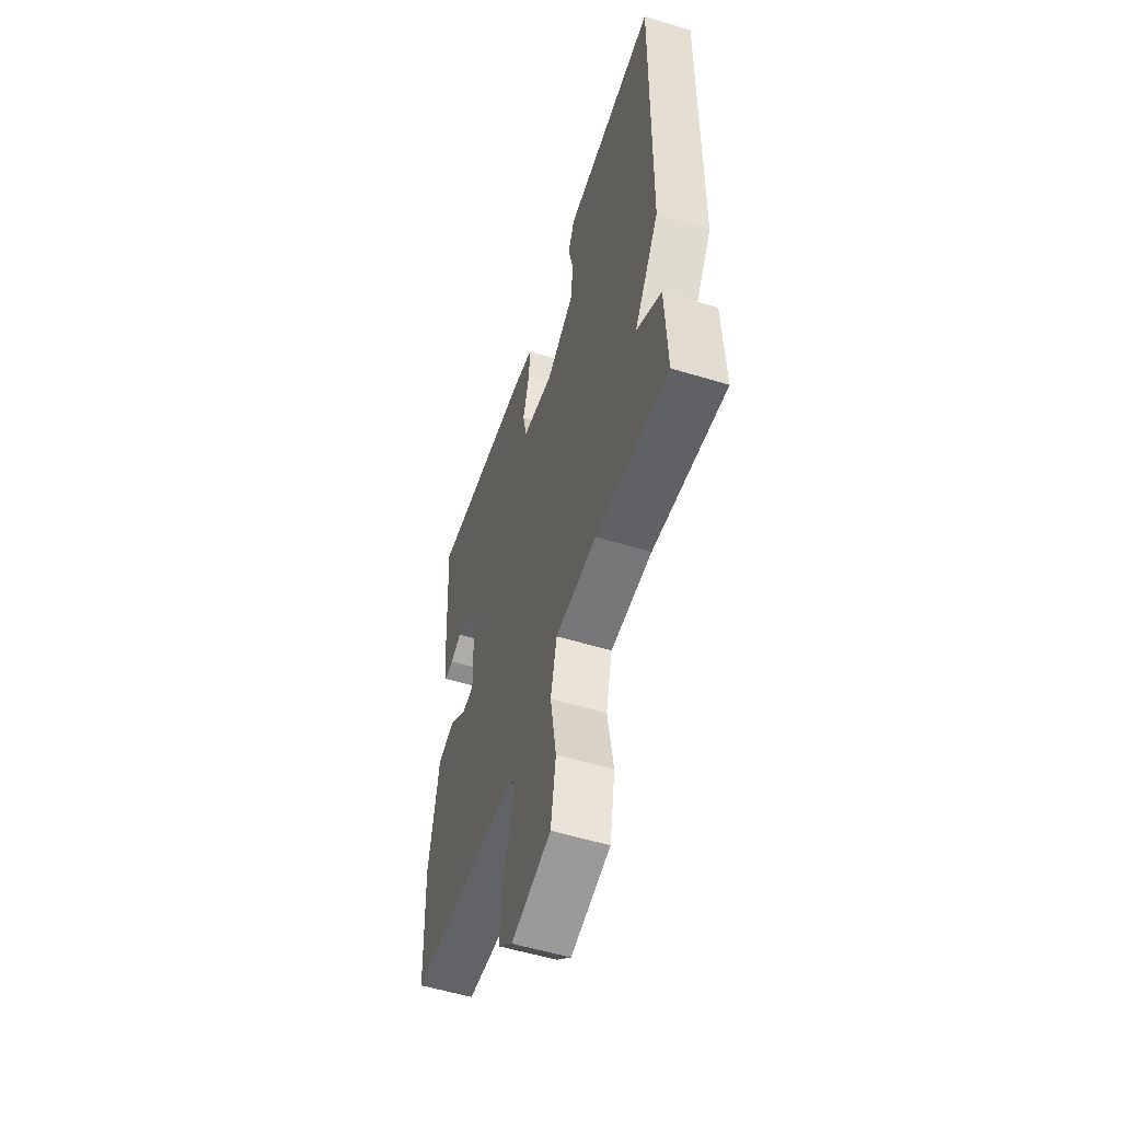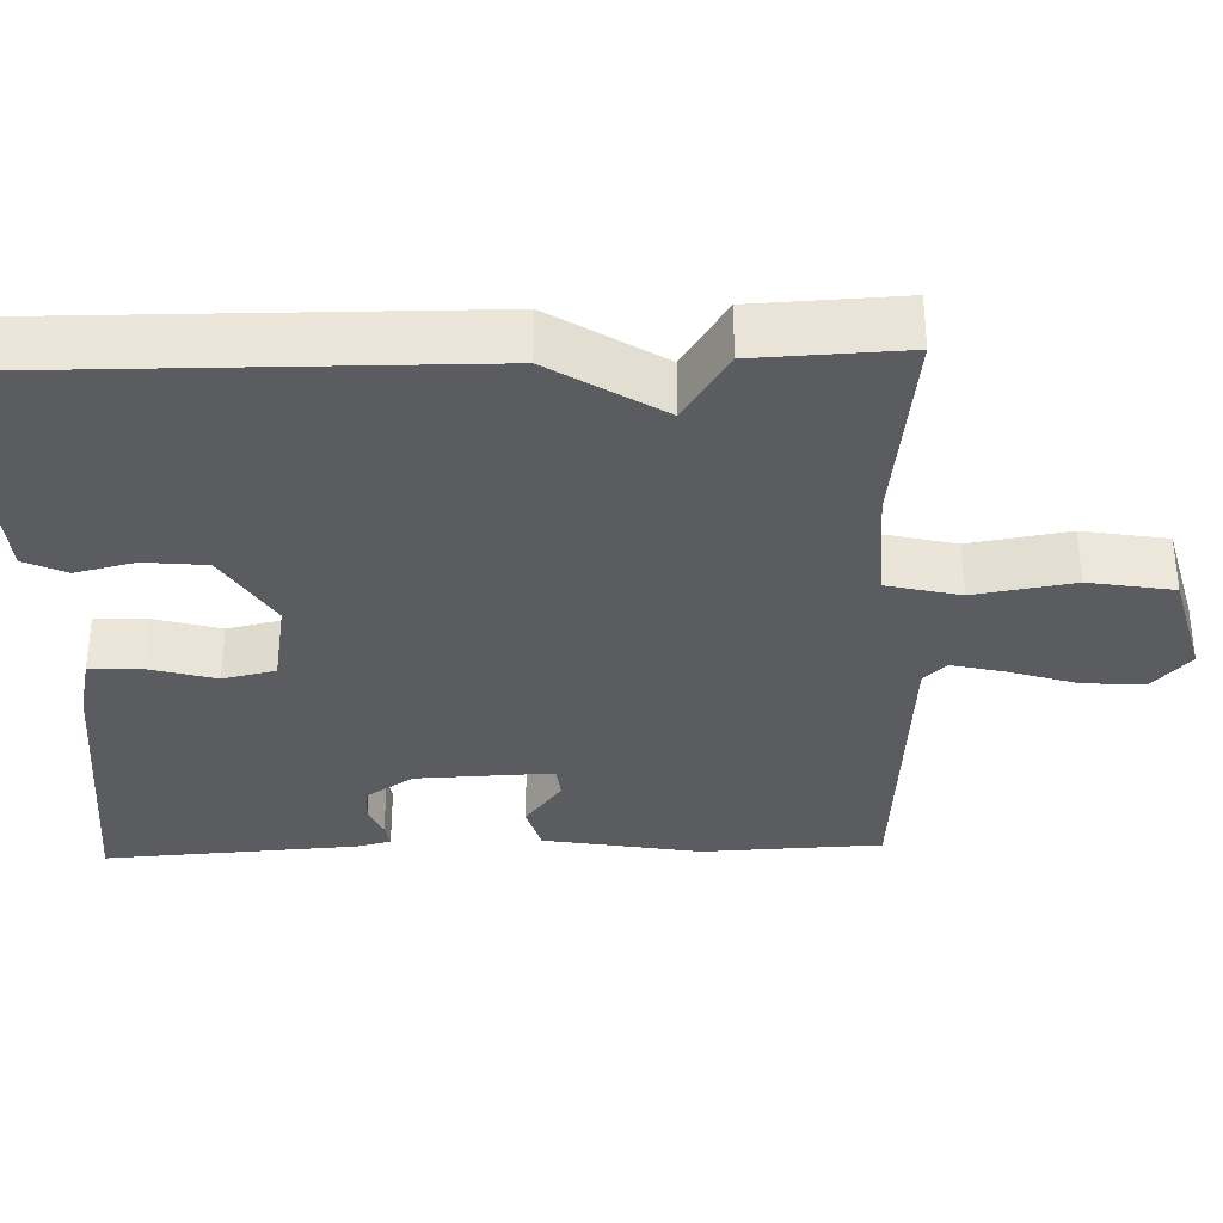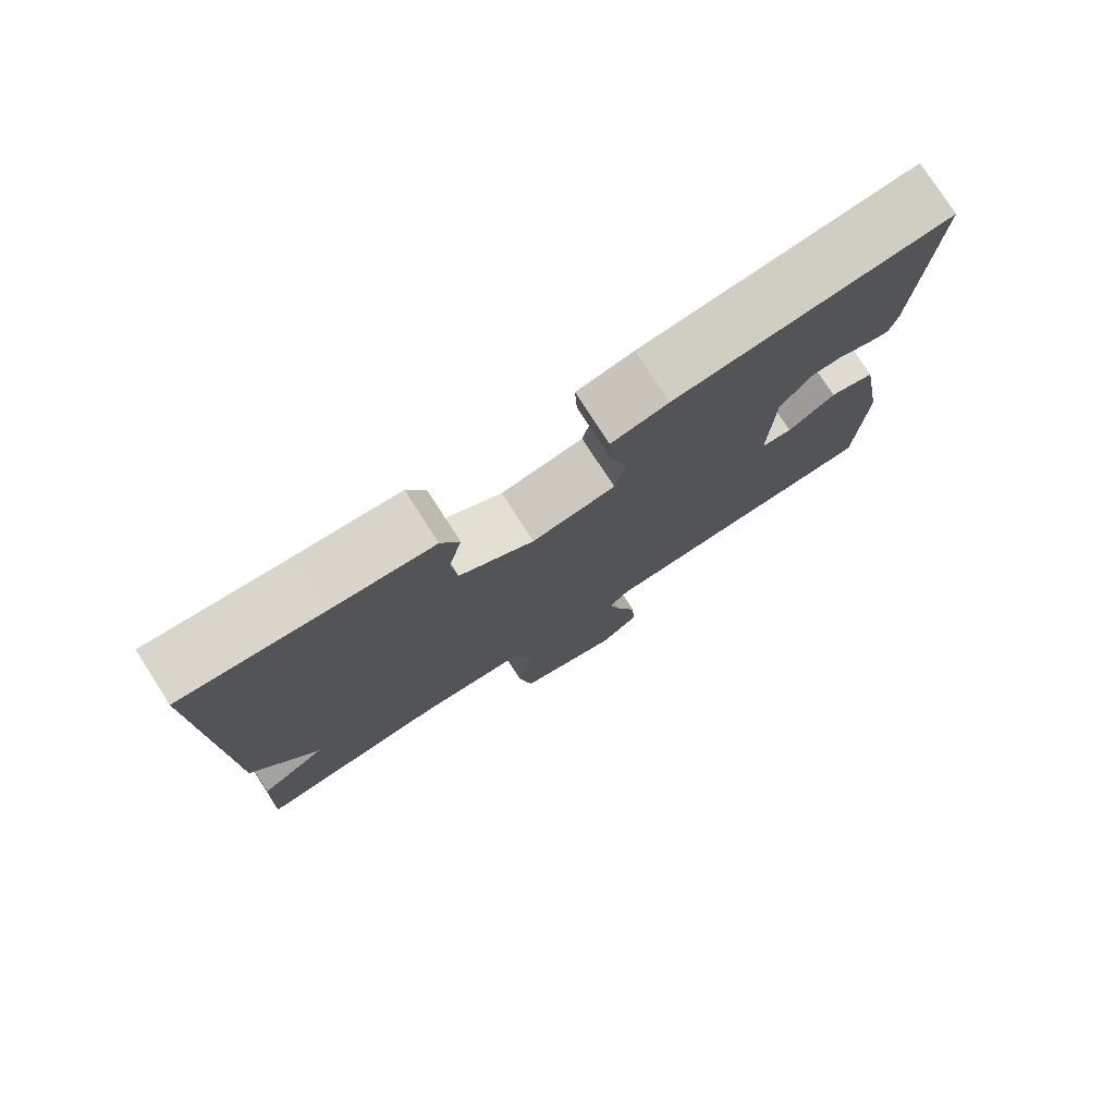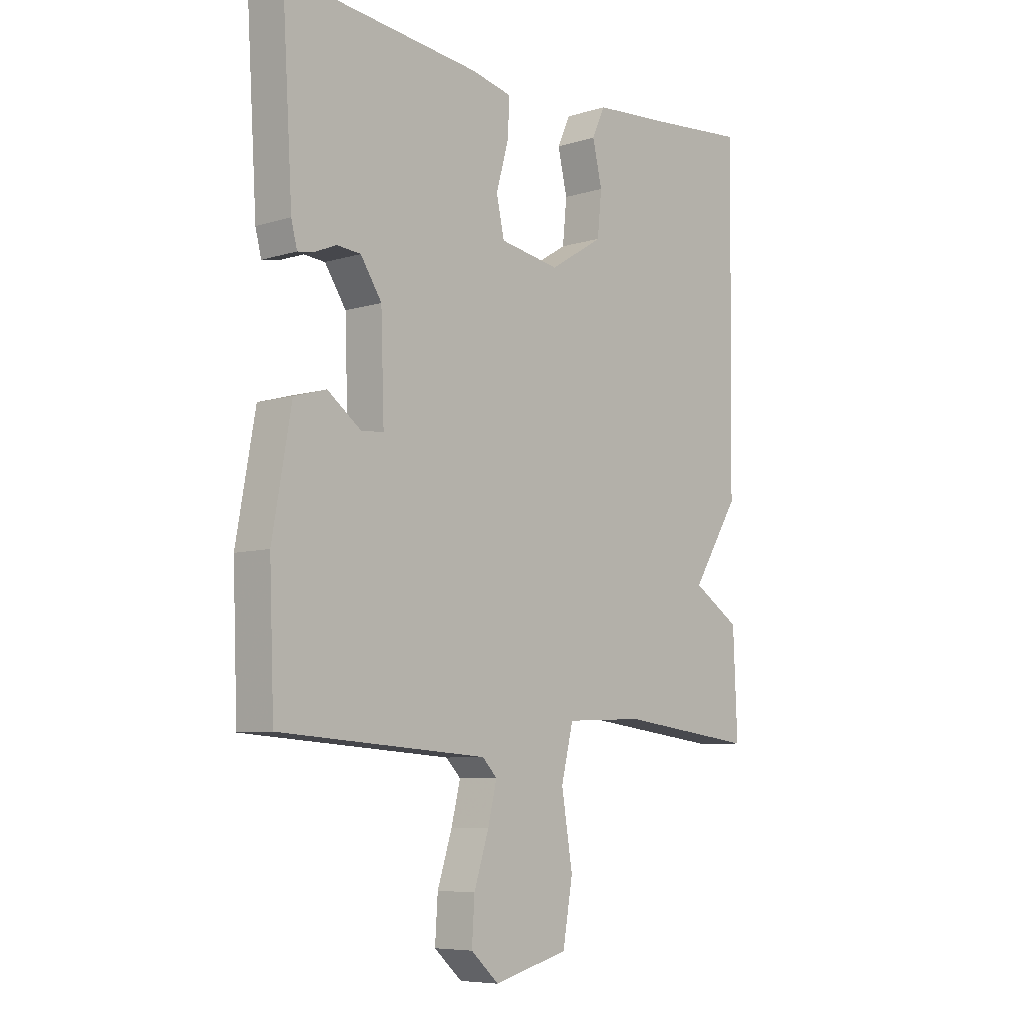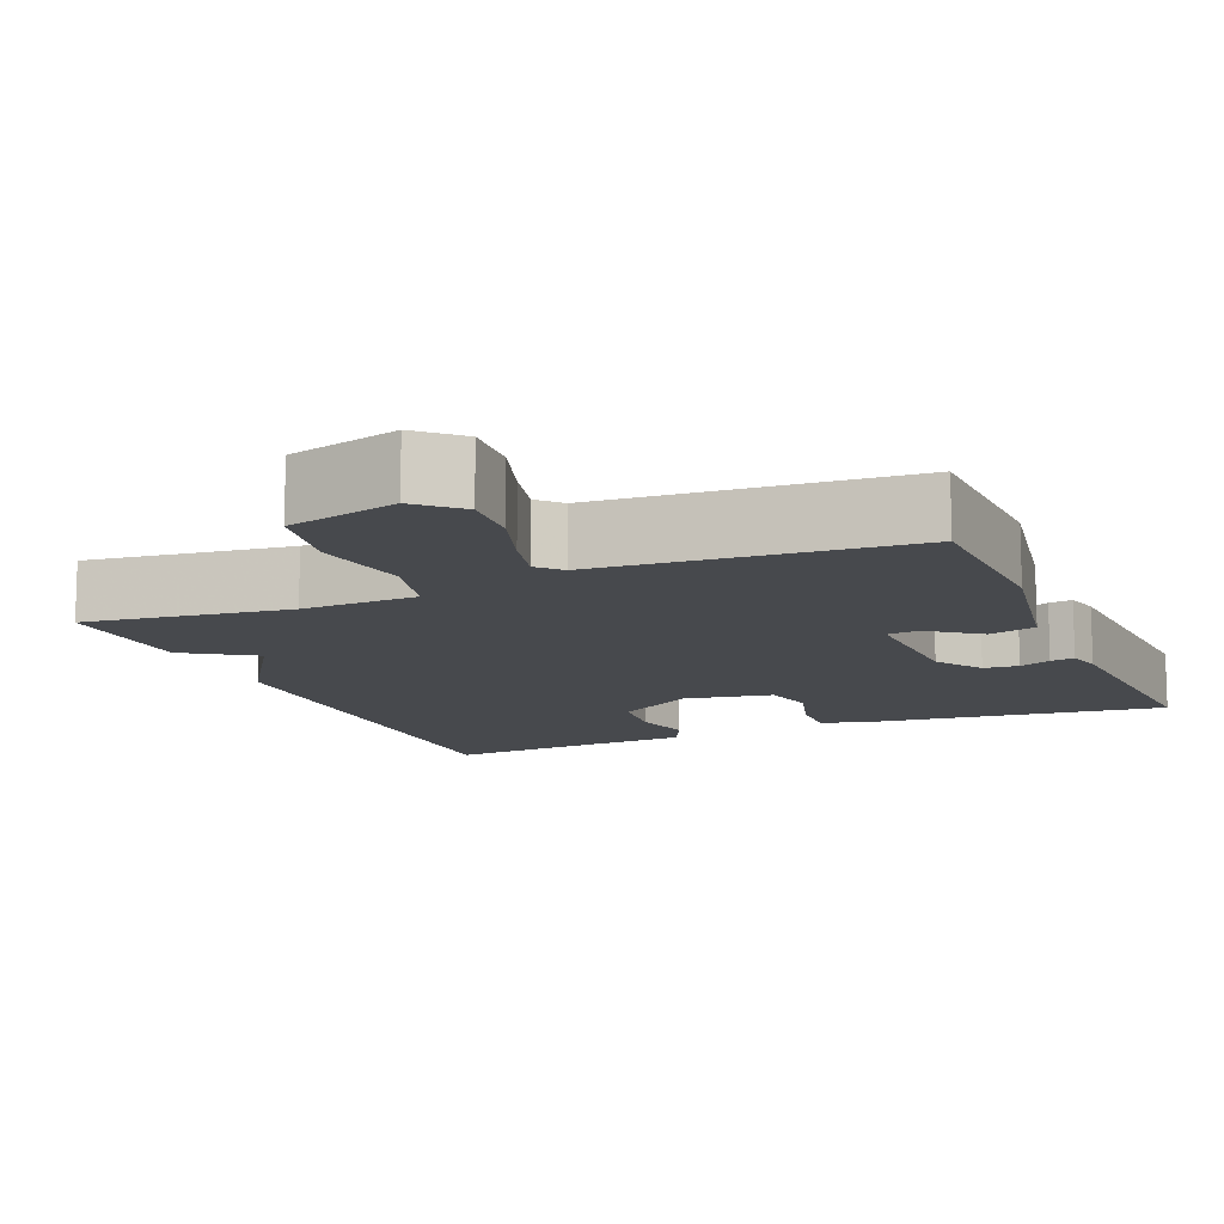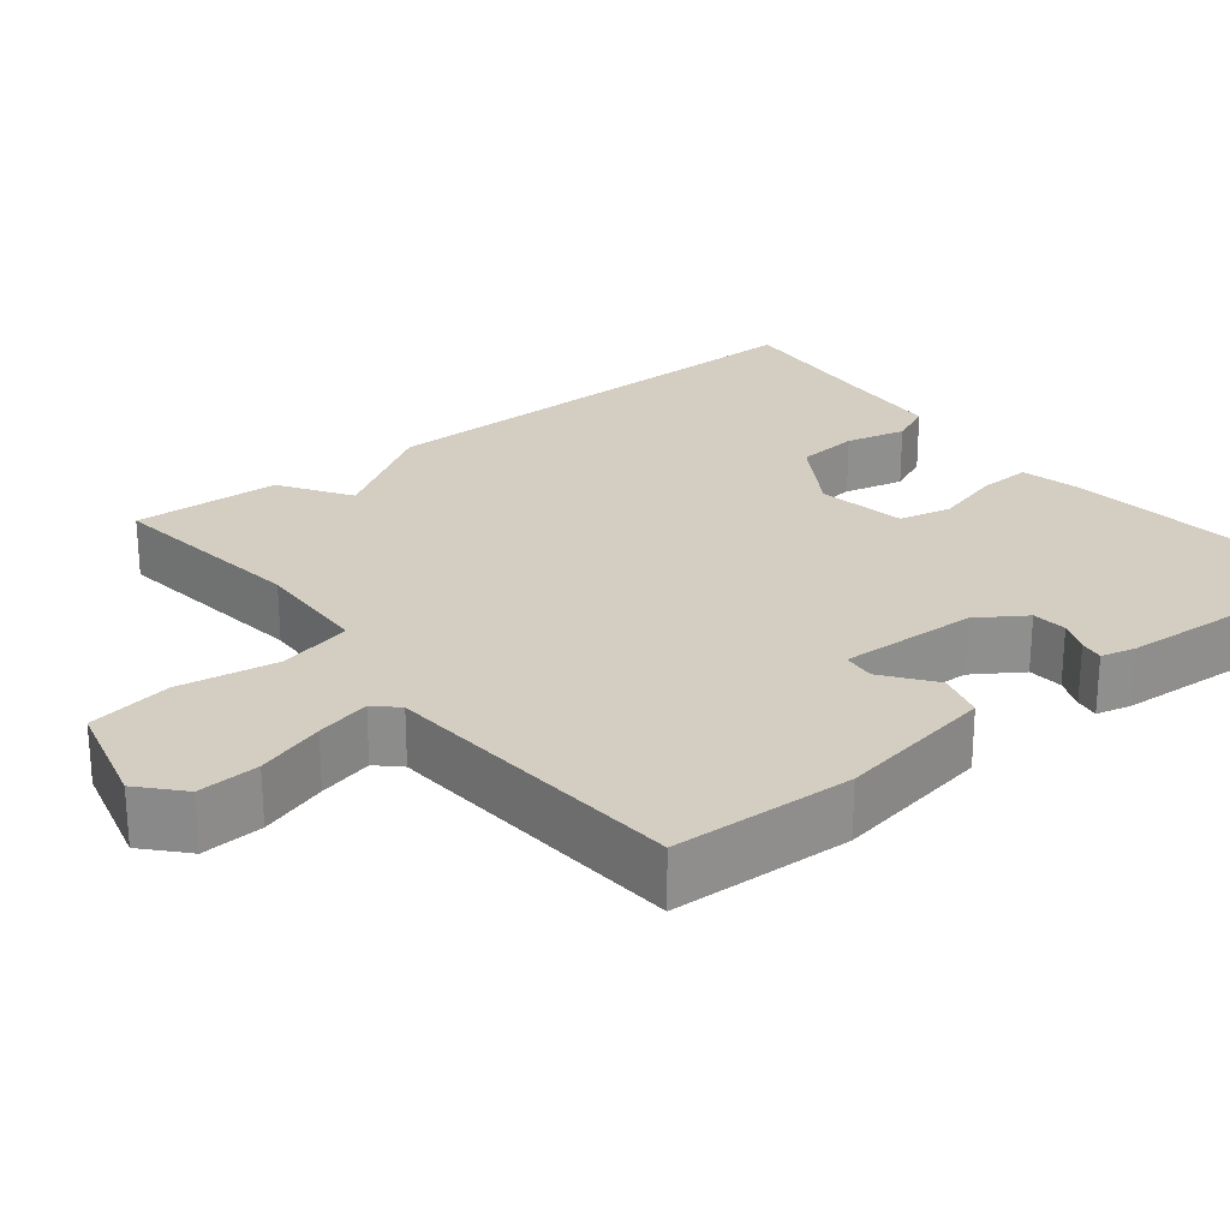
<metadata>
{"format":"obj","ext":"obj","renderer":"f3d","projection":"perspective","resolution":1024,"background":"white","views":[{"elev":-55.0,"azim":72.1,"up":"+Z"},{"elev":-33.9,"azim":92.0,"up":"+Y"},{"elev":77.8,"azim":147.2,"up":"+Z"},{"elev":-7.1,"azim":-48.4,"up":"+Z"},{"elev":-12.0,"azim":-157.3,"up":"+Y"},{"elev":25.1,"azim":-128.4,"up":"+Y"}]}
</metadata>
<code>
v 0.5 0.07 -0.5
v 0.238 0.07 -0.467
v 0.089 0.07 -0.473
v 0.066 0.07 -0.567
v 0.087 0.07 -0.695
v 0.068 0.07 -0.804
v -0.074 0.07 -0.841
v -0.127 0.07 -0.793
v -0.122 0.07 -0.714
v -0.094 0.07 -0.627
v -0.077 0.07 -0.557
v -0.105 0.07 -0.528
v -0.5 0.07 -0.5
v -0.509 0.07 -0.268
v -0.473 0.07 -0.065
v -0.412 0.07 -0.048
v -0.348 0.07 -0.096
v -0.306 0.07 -0.092
v -0.312 0.07 0.085
v -0.352 0.07 0.146
v -0.397 0.07 0.15
v -0.438 0.07 0.133
v -0.469 0.07 0.128
v -0.48 0.07 0.172
v -0.5 0.07 0.5
v -0.128 0.07 0.458
v -0.05 0.07 0.44
v -0.053 0.07 0.372
v -0.077 0.07 0.287
v -0.062 0.07 0.219
v 0.052 0.07 0.199
v 0.154 0.07 0.262
v 0.162 0.07 0.342
v 0.144 0.07 0.419
v 0.169 0.07 0.473
v 0.306 0.07 0.483
v 0.5 0.07 0.5
v 0.492 0.07 -0.11
v 0.402 0.07 -0.252
v 0.492 0.07 -0.31
v 0.5 0 -0.5
v 0.238 0 -0.467
v 0.089 0 -0.473
v 0.066 0 -0.567
v 0.087 0 -0.695
v 0.068 0 -0.804
v -0.074 0 -0.841
v -0.127 0 -0.793
v -0.122 0 -0.714
v -0.094 0 -0.627
v -0.077 0 -0.557
v -0.105 0 -0.528
v -0.5 0 -0.5
v -0.509 0 -0.268
v -0.473 0 -0.065
v -0.412 0 -0.048
v -0.348 0 -0.096
v -0.306 0 -0.092
v -0.312 0 0.085
v -0.352 0 0.146
v -0.397 0 0.15
v -0.438 0 0.133
v -0.469 0 0.128
v -0.48 0 0.172
v -0.5 0 0.5
v -0.128 0 0.458
v -0.05 0 0.44
v -0.053 0 0.372
v -0.077 0 0.287
v -0.062 0 0.219
v 0.052 0 0.199
v 0.154 0 0.262
v 0.162 0 0.342
v 0.144 0 0.419
v 0.169 0 0.473
v 0.306 0 0.483
v 0.5 0 0.5
v 0.492 0 -0.11
v 0.402 0 -0.252
v 0.492 0 -0.31
f 39 40 1 2
f 39 2 3
f 38 39 3
f 37 38 3
f 36 37 3
f 33 34 35 36
f 32 33 36 3
f 31 32 3 4
f 30 31 4
f 29 30 4
f 27 28 29
f 26 27 29
f 25 26 29
f 24 25 29
f 23 24 29
f 22 23 29
f 21 22 29
f 20 21 29
f 19 20 29
f 4 5 6
f 29 4 6
f 19 29 6
f 18 19 6
f 15 16 17
f 14 15 17
f 13 14 17
f 12 13 17
f 11 12 17 18
f 8 9 10
f 7 8 10
f 6 7 10
f 6 10 11
f 6 11 18
f 42 41 80 79
f 43 42 79
f 43 79 78
f 43 78 77
f 43 77 76
f 76 75 74 73
f 43 76 73 72
f 44 43 72 71
f 44 71 70
f 44 70 69
f 69 68 67
f 69 67 66
f 69 66 65
f 69 65 64
f 69 64 63
f 69 63 62
f 69 62 61
f 69 61 60
f 69 60 59
f 46 45 44
f 46 44 69
f 46 69 59
f 46 59 58
f 57 56 55
f 57 55 54
f 57 54 53
f 57 53 52
f 58 57 52 51
f 50 49 48
f 50 48 47
f 50 47 46
f 51 50 46
f 58 51 46
f 1 41 42 2
f 2 42 43 3
f 3 43 44 4
f 4 44 45 5
f 5 45 46 6
f 6 46 47 7
f 7 47 48 8
f 8 48 49 9
f 9 49 50 10
f 10 50 51 11
f 11 51 52 12
f 12 52 53 13
f 13 53 54 14
f 14 54 55 15
f 15 55 56 16
f 16 56 57 17
f 17 57 58 18
f 18 58 59 19
f 19 59 60 20
f 20 60 61 21
f 21 61 62 22
f 22 62 63 23
f 23 63 64 24
f 24 64 65 25
f 25 65 66 26
f 26 66 67 27
f 27 67 68 28
f 28 68 69 29
f 29 69 70 30
f 30 70 71 31
f 31 71 72 32
f 32 72 73 33
f 33 73 74 34
f 34 74 75 35
f 35 75 76 36
f 36 76 77 37
f 37 77 78 38
f 38 78 79 39
f 39 79 80 40
f 40 80 41 1

</code>
